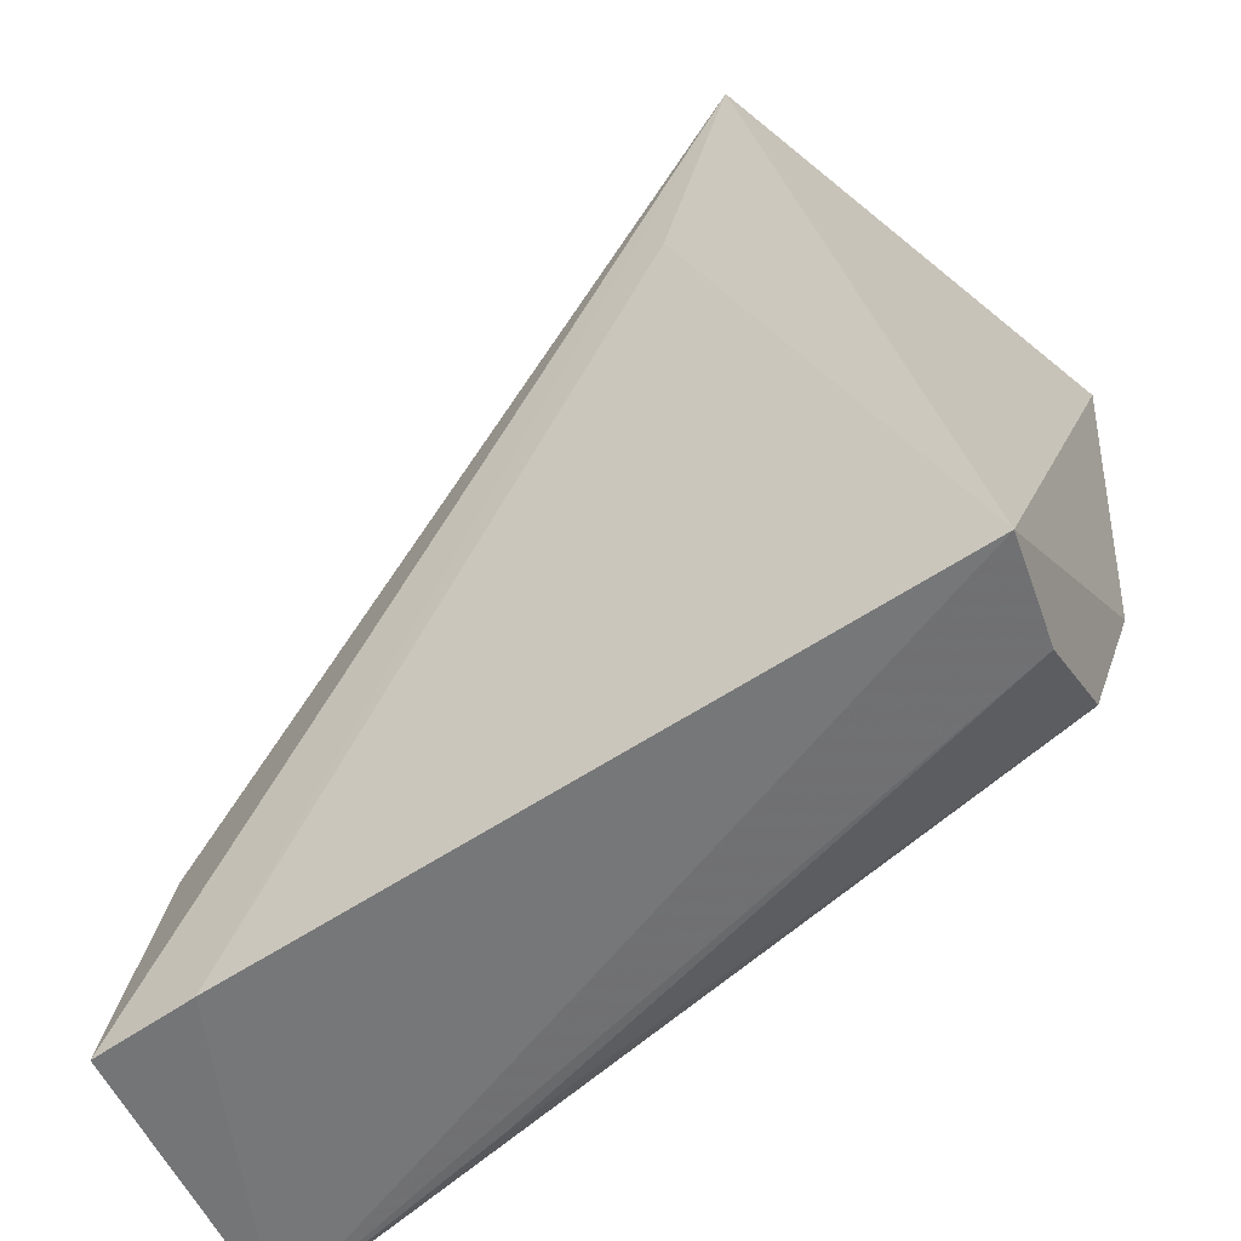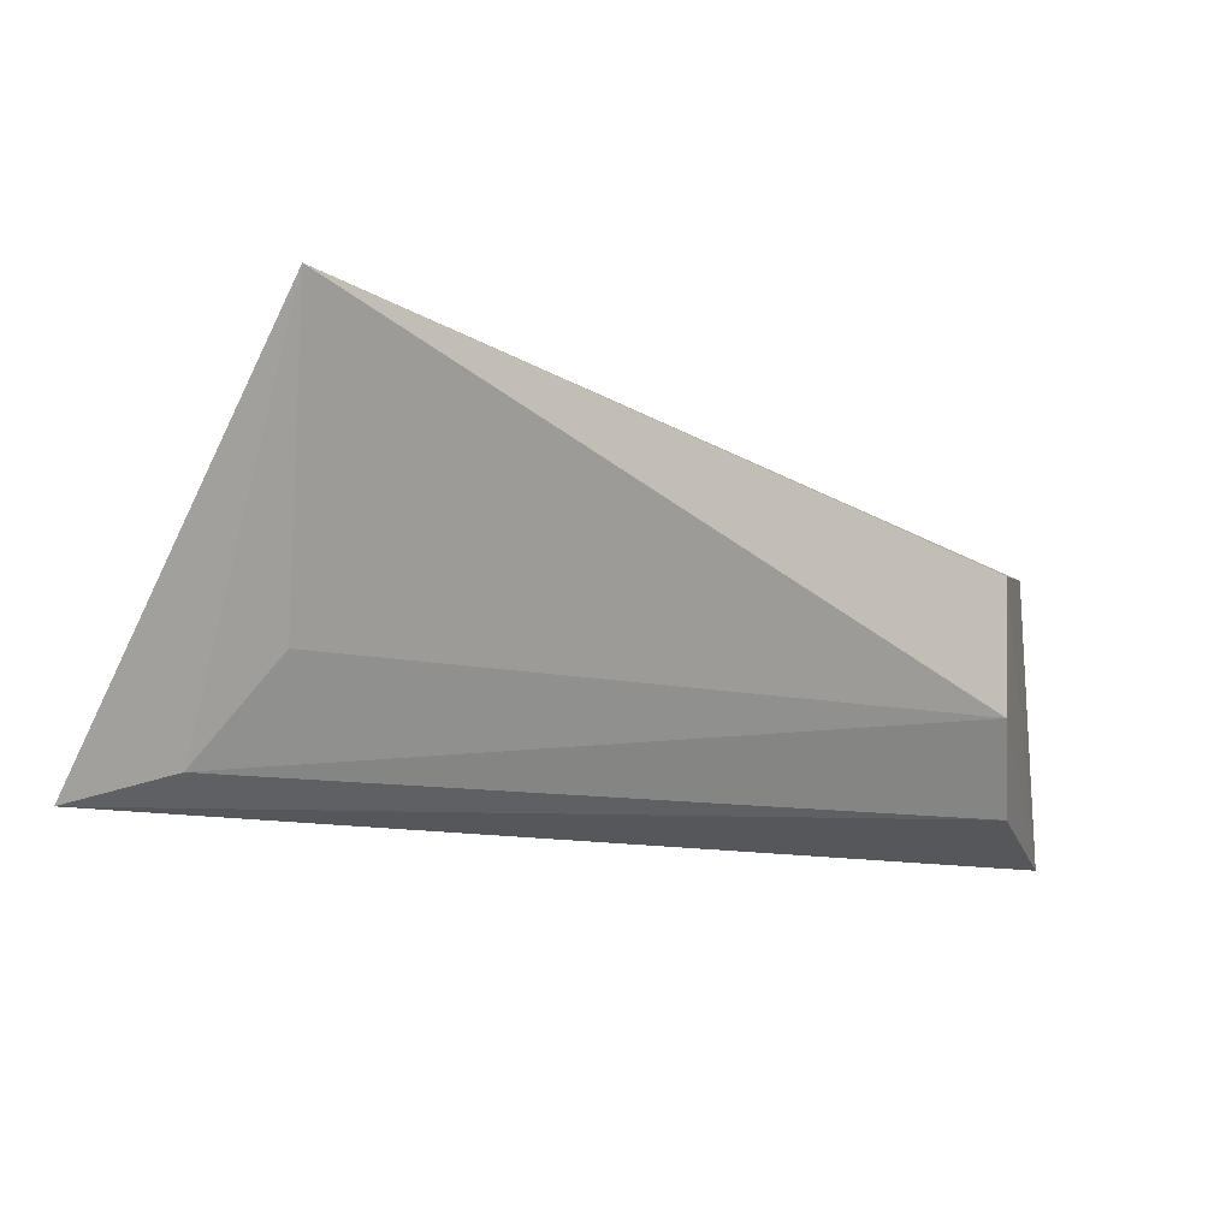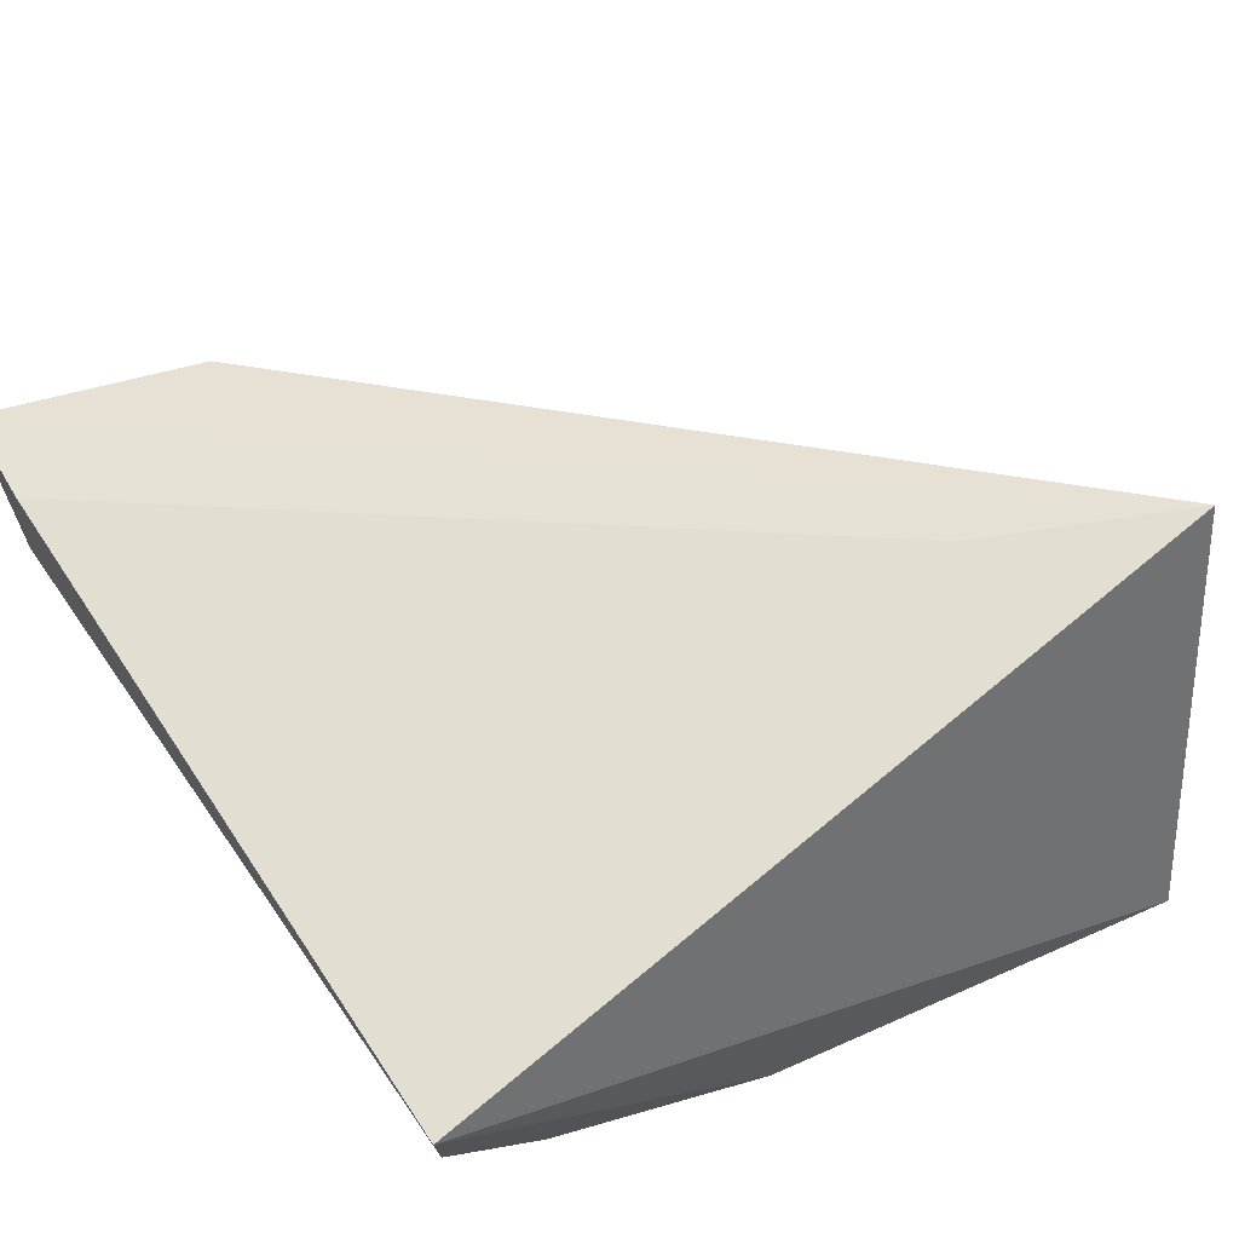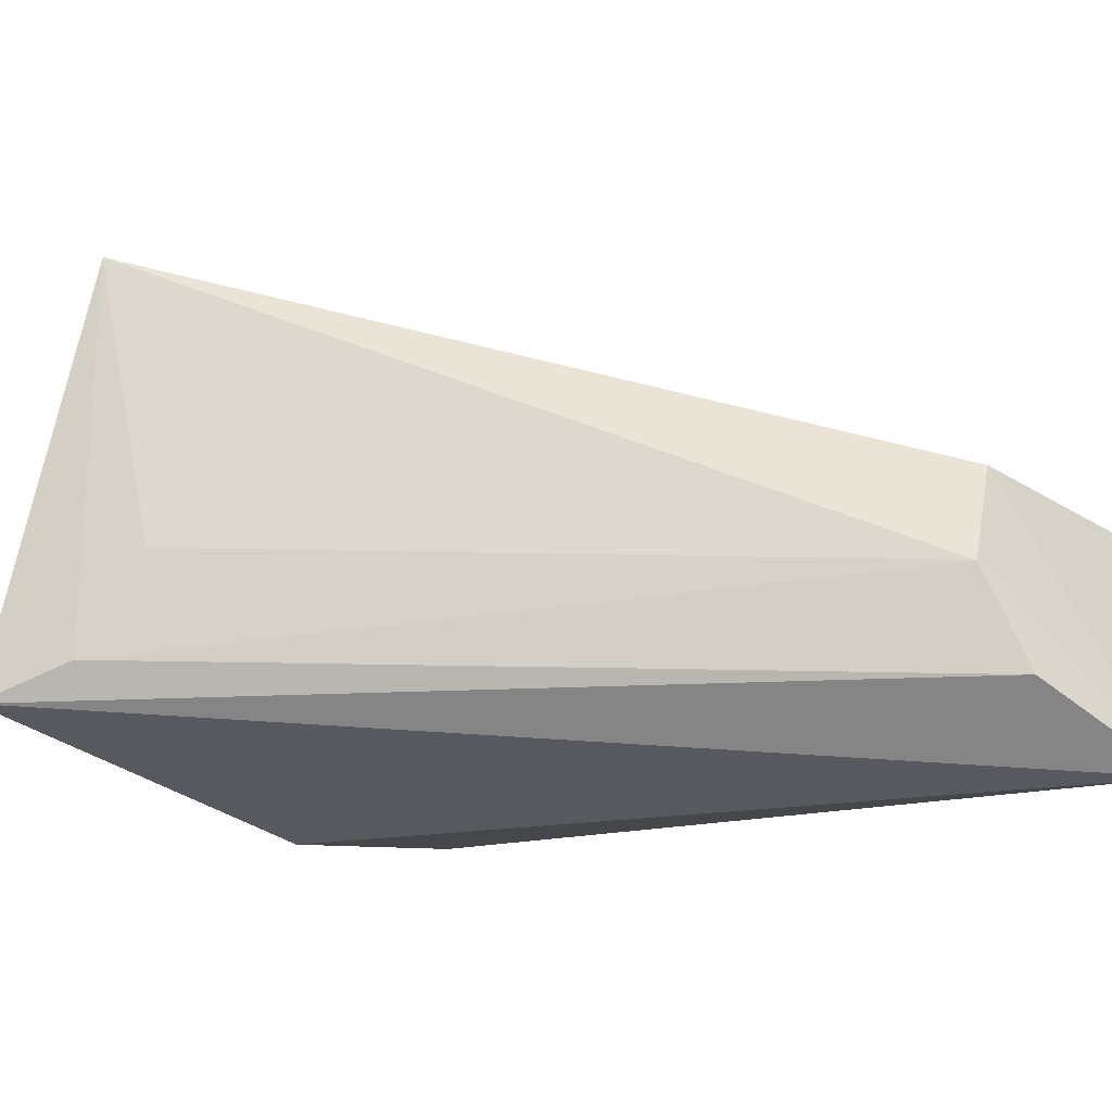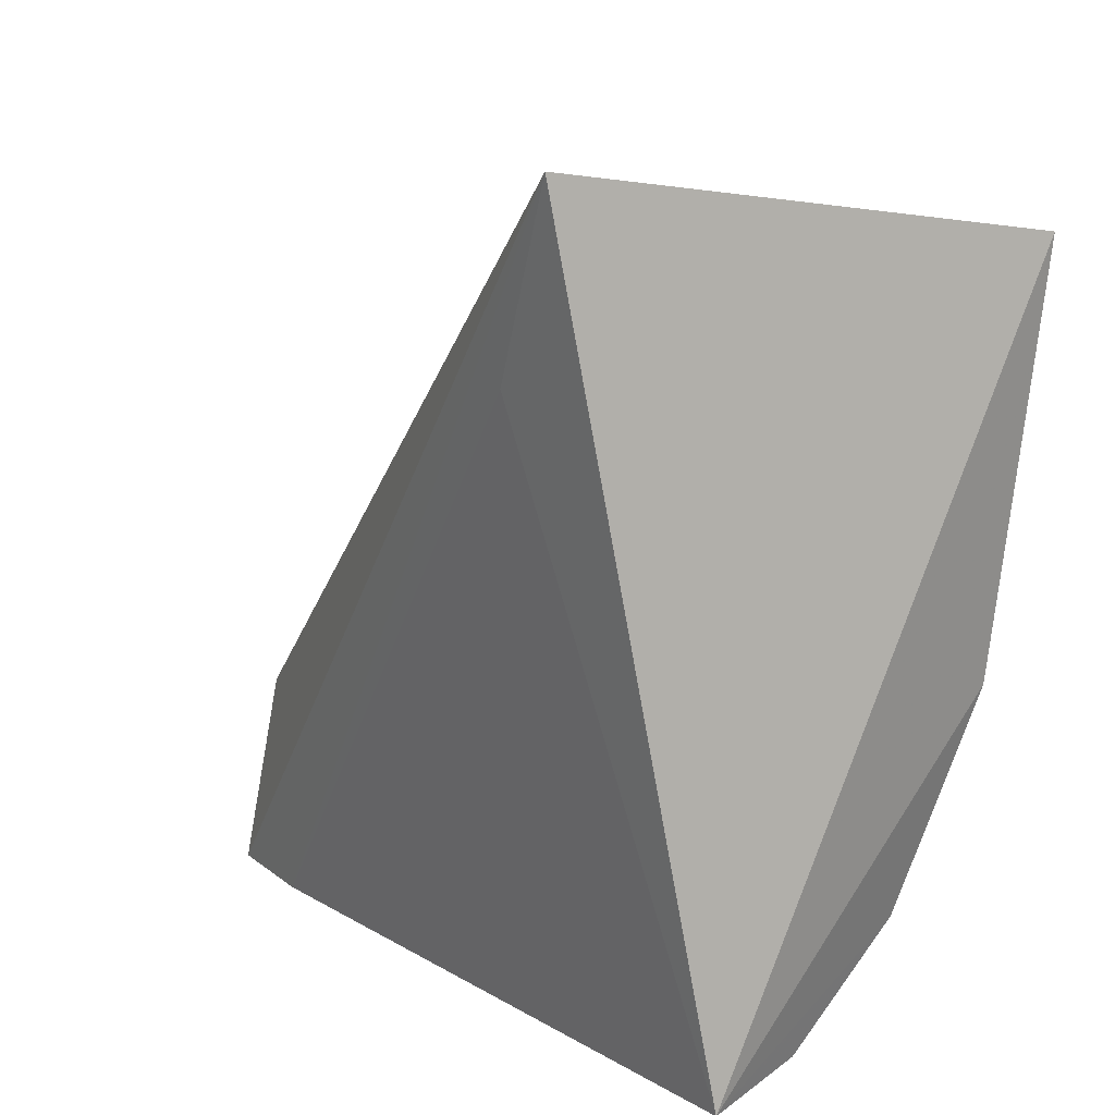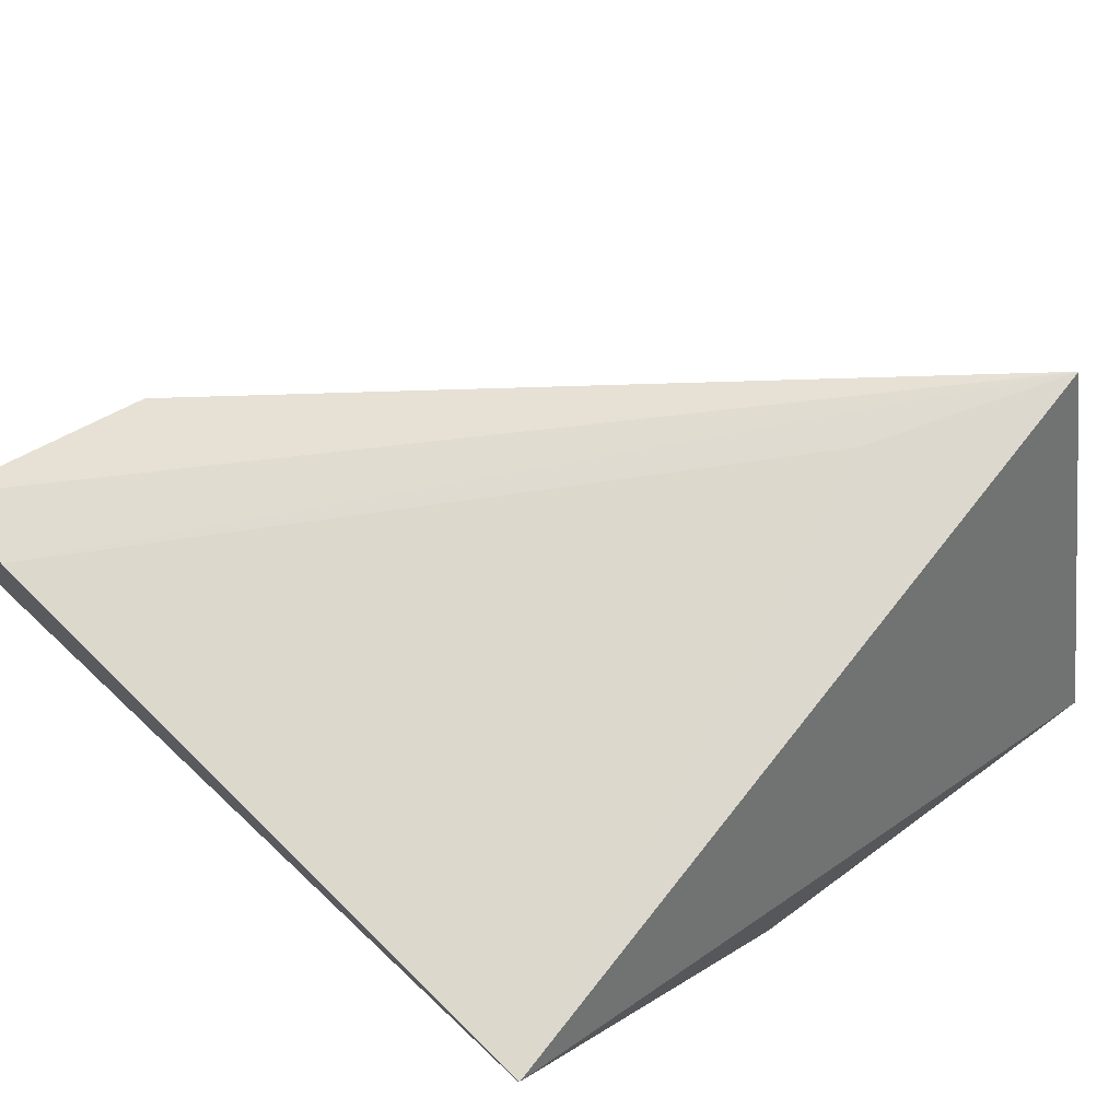
<metadata>
{"format":"obj","ext":"obj","renderer":"f3d","projection":"perspective","resolution":1024,"background":"white","views":[{"elev":-54.5,"azim":25.8,"up":"+Y"},{"elev":-7.2,"azim":-176.8,"up":"+Z"},{"elev":67.2,"azim":63.0,"up":"+Z"},{"elev":-39.1,"azim":-140.1,"up":"+Z"},{"elev":21.2,"azim":46.6,"up":"+Y"},{"elev":71.8,"azim":51.2,"up":"+Z"}]}
</metadata>
<code>
v 0.002747 -0.4023 -0.01859
v 0.0002673 -0.3859 -0.05986
v 0.006421 -0.2806 -0.08134
v -0.02742 -0.2669 -0.01303
v -0.1329 -0.4166 -0.08536
v 0.003895 -0.3503 -0.07477
v 0.000587 -0.4013 -0.0376
v -0.1311 -0.4163 -0.03396
v -0.1246 -0.3735 -0.06226
v -0.09174 -0.4116 -0.07284
v -0.114 -0.4152 -0.03112
v -0.0228 -0.2874 -0.06011
v -0.1254 -0.3864 -0.07806
v -0.1256 -0.38 -0.03822
v -0.04004 -0.3008 -0.01607
v -0.009203 -0.2868 -0.07653
f 1 3 4
f 6 1 2
f 6 3 1
f 6 5 3
f 6 2 5
f 7 2 1
f 7 1 5
f 10 7 5
f 10 5 2
f 10 2 7
f 11 8 5
f 11 5 1
f 11 4 8
f 12 9 4
f 13 3 5
f 13 5 9
f 14 8 4
f 14 4 9
f 14 9 5
f 14 5 8
f 15 11 1
f 15 1 4
f 15 4 11
f 16 12 4
f 16 4 3
f 16 3 13
f 16 13 9
f 16 9 12

</code>
